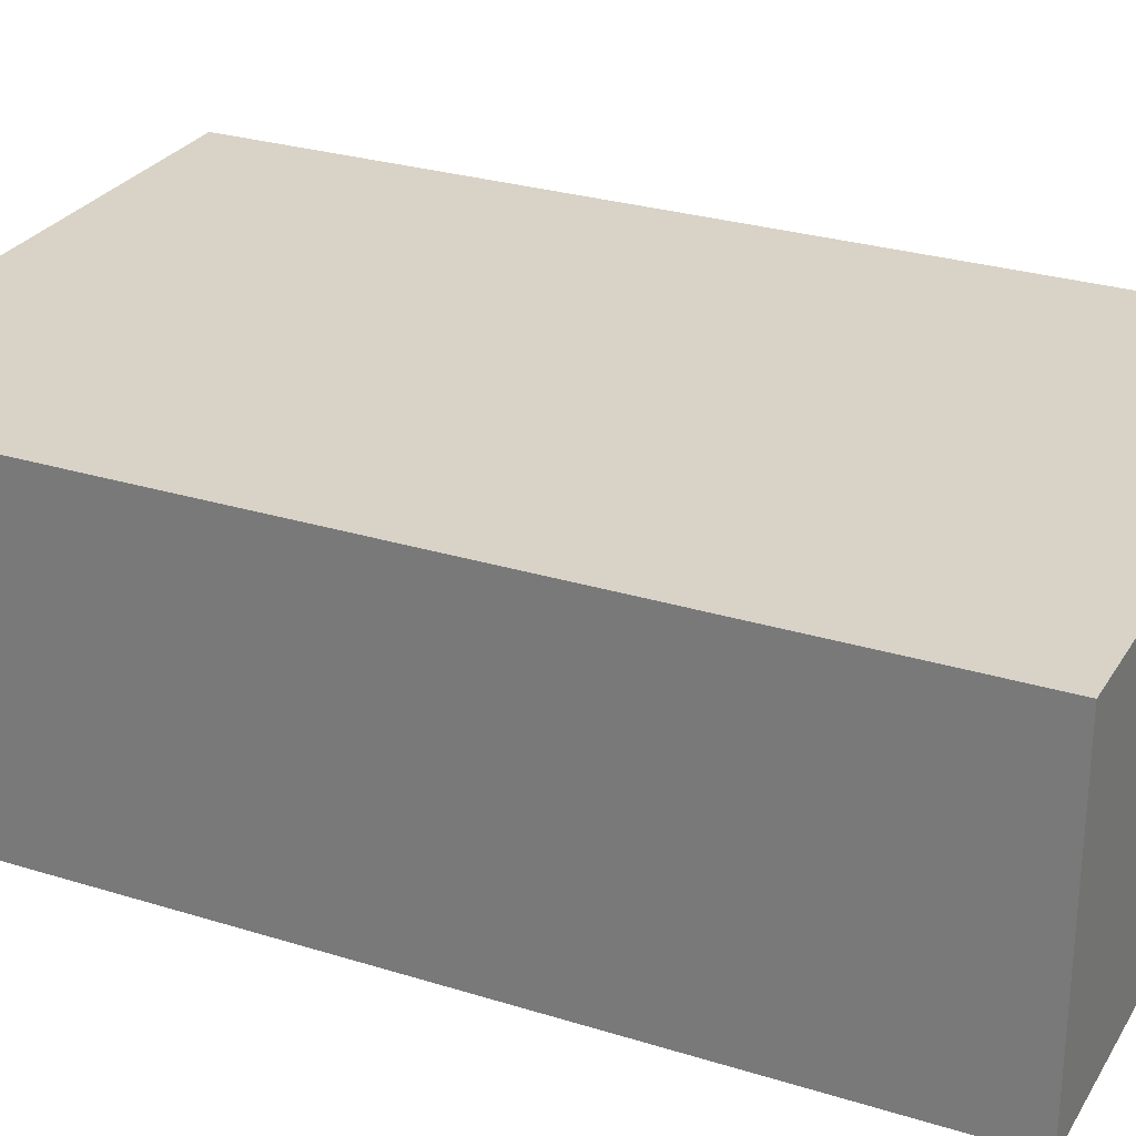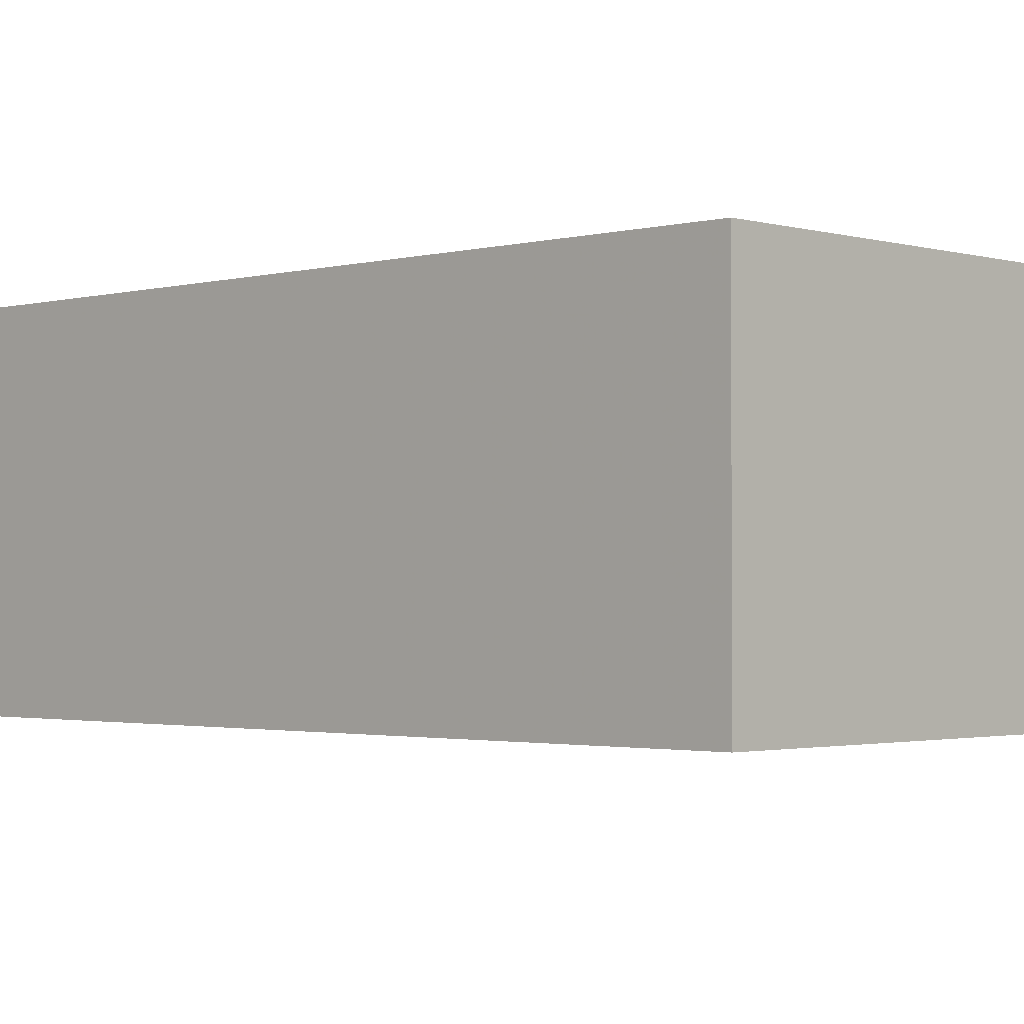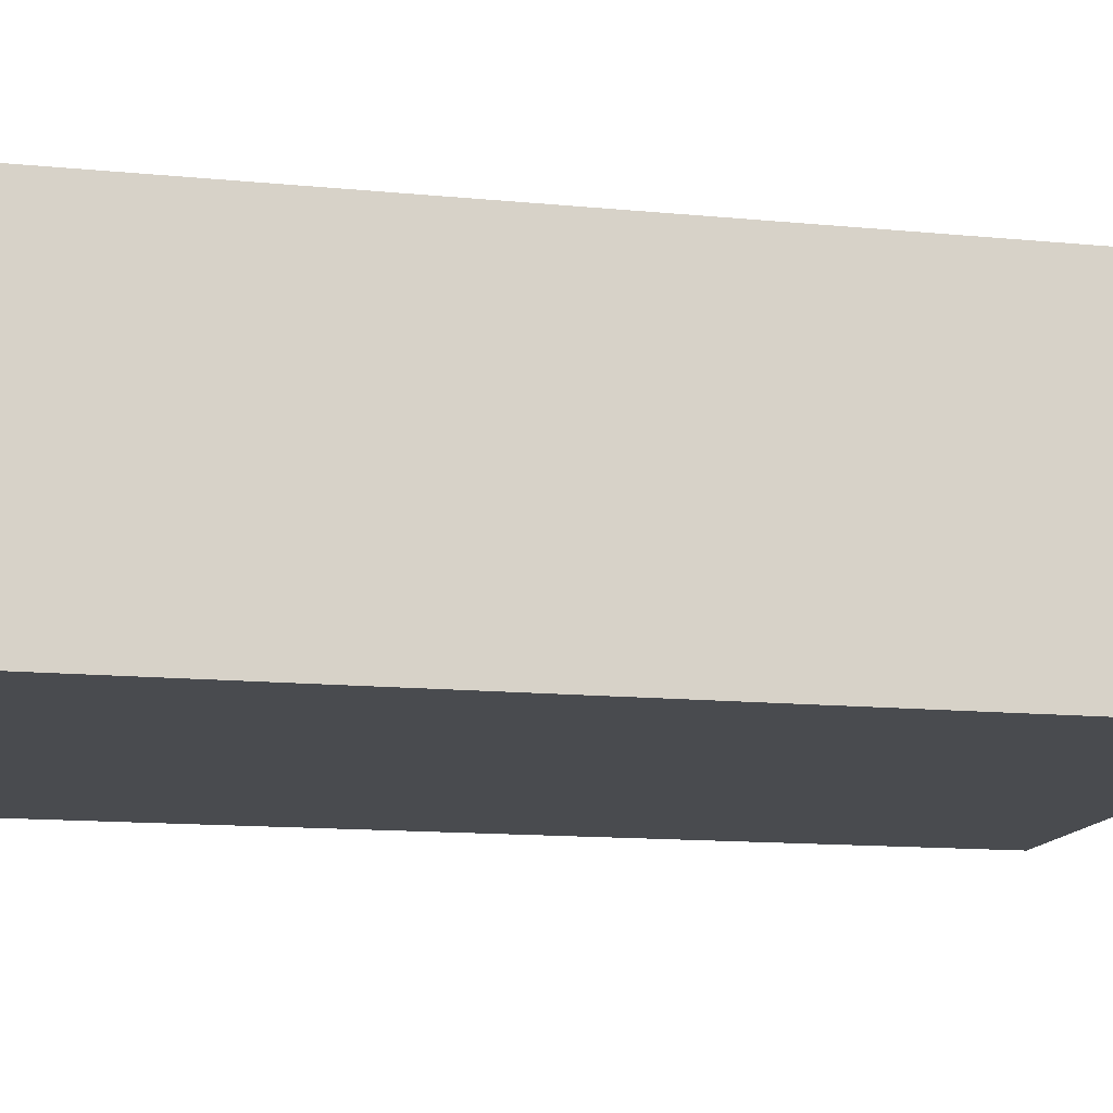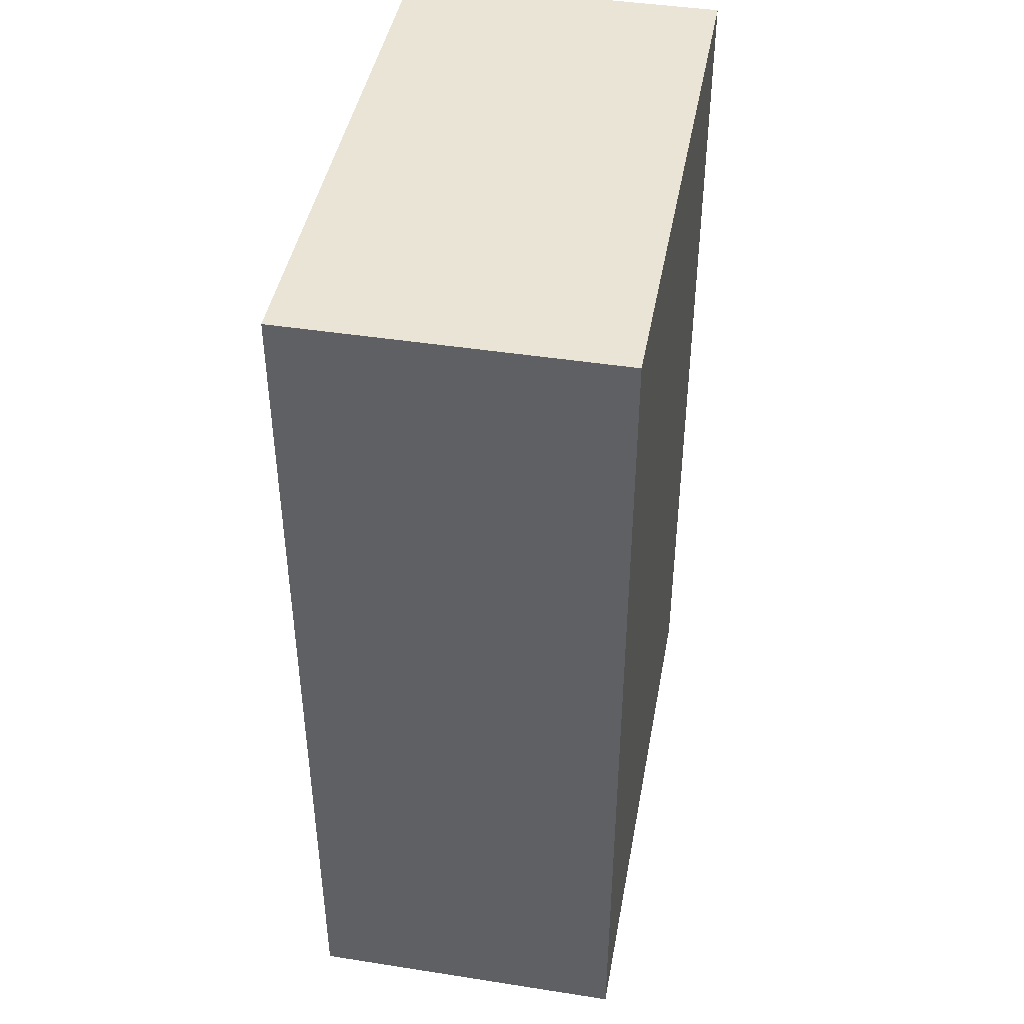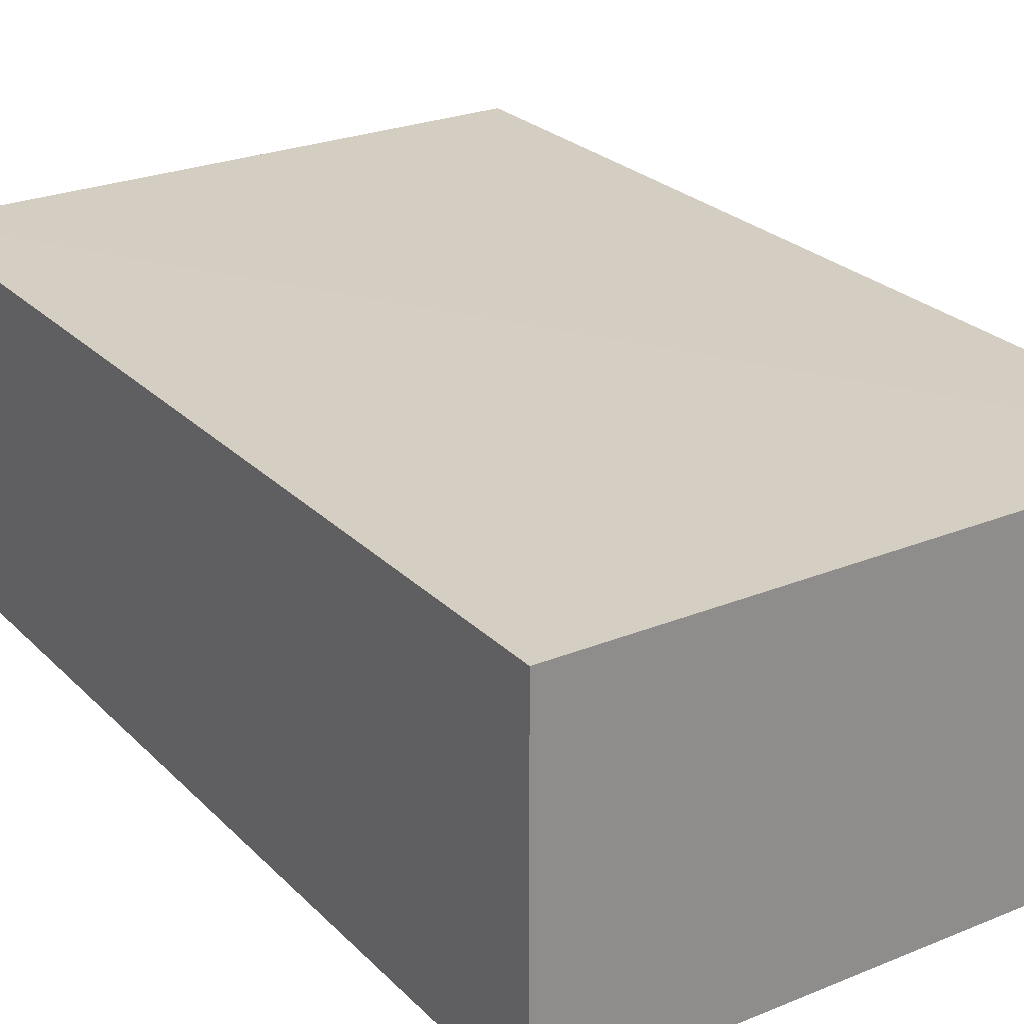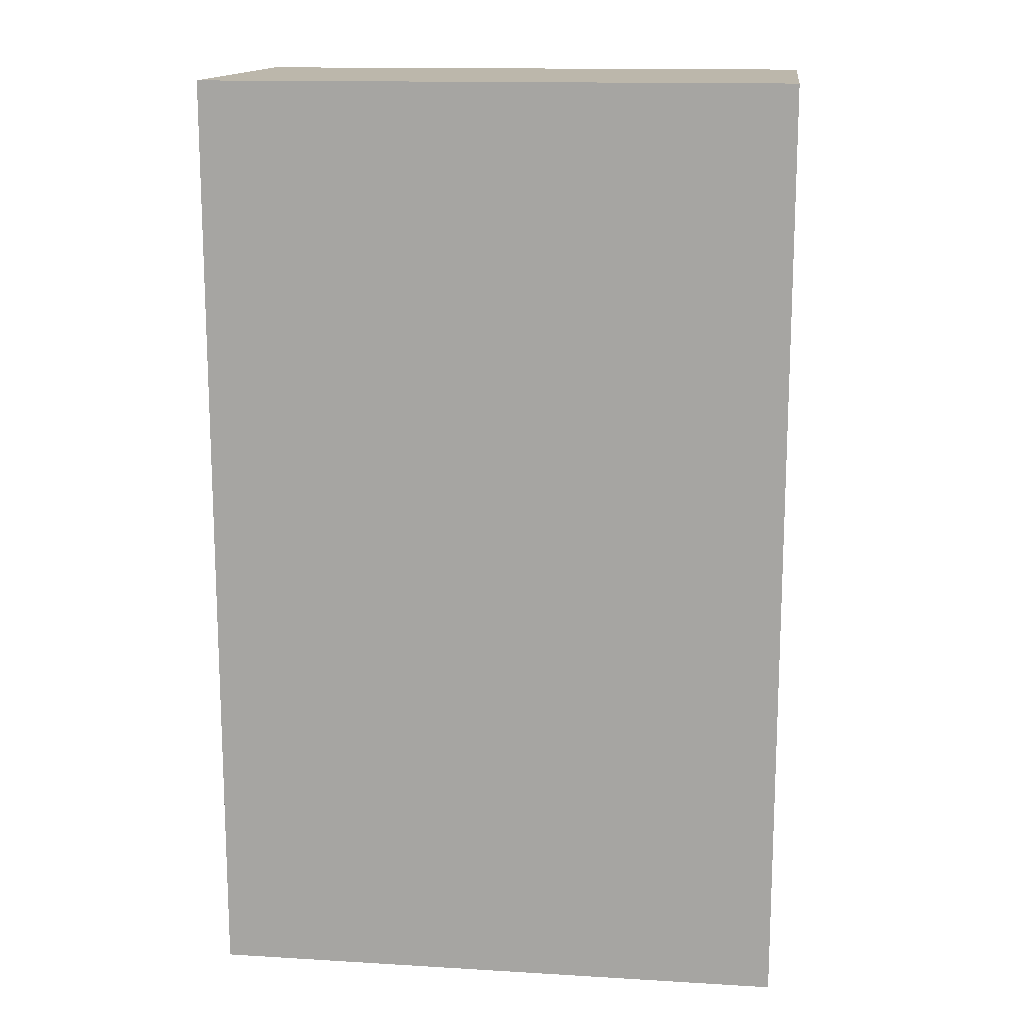
<metadata>
{"format":"obj","ext":"obj","renderer":"f3d","projection":"perspective","resolution":1024,"background":"white","views":[{"elev":27.8,"azim":115.4,"up":"+Z"},{"elev":-1.8,"azim":134.1,"up":"+Z"},{"elev":-13.7,"azim":77.8,"up":"+Z"},{"elev":43.7,"azim":-79.7,"up":"+Y"},{"elev":25.5,"azim":-33.3,"up":"+Z"},{"elev":14.6,"azim":-172.5,"up":"+Y"}]}
</metadata>
<code>
o 7480
v 2231 1901 8.394
v 2231 1901 8.394
v 2231 1901 8.366
v 2231 1901 8.394
v 2231 1901 8.394
v 2231 1901 8.394
v 2231 1901 8.394
v 2231 1901 8.366
v 2231 1901 8.366
v 2231 1901 8.366
v 2231 1901 8.366
v 2231 1901 8.394
v 2231 1901 8.366
v 2231 1901 8.394
v 2231 1901 8.366
v 2231 1901 8.366
v 2231 1901 8.394
v 2231 1901 8.394
v 2231 1901 8.366
v 2231 1901 8.366
v 2231 1901 8.366
v 2231 1901 8.394
v 2231 1901 8.394
v 2231 1901 8.366
v 2231 1901 8.366
v 2231 1901 8.366
v 2231 1901 8.366
v 2231 1901 8.366
v 2231 1901 8.394
f 1 2 3
f 1 4 5
f 6 2 7
f 8 9 7
f 10 7 11
f 12 13 14
f 14 15 16
f 17 15 18
f 19 20 21
f 22 23 20
f 24 25 26
f 27 28 29

</code>
